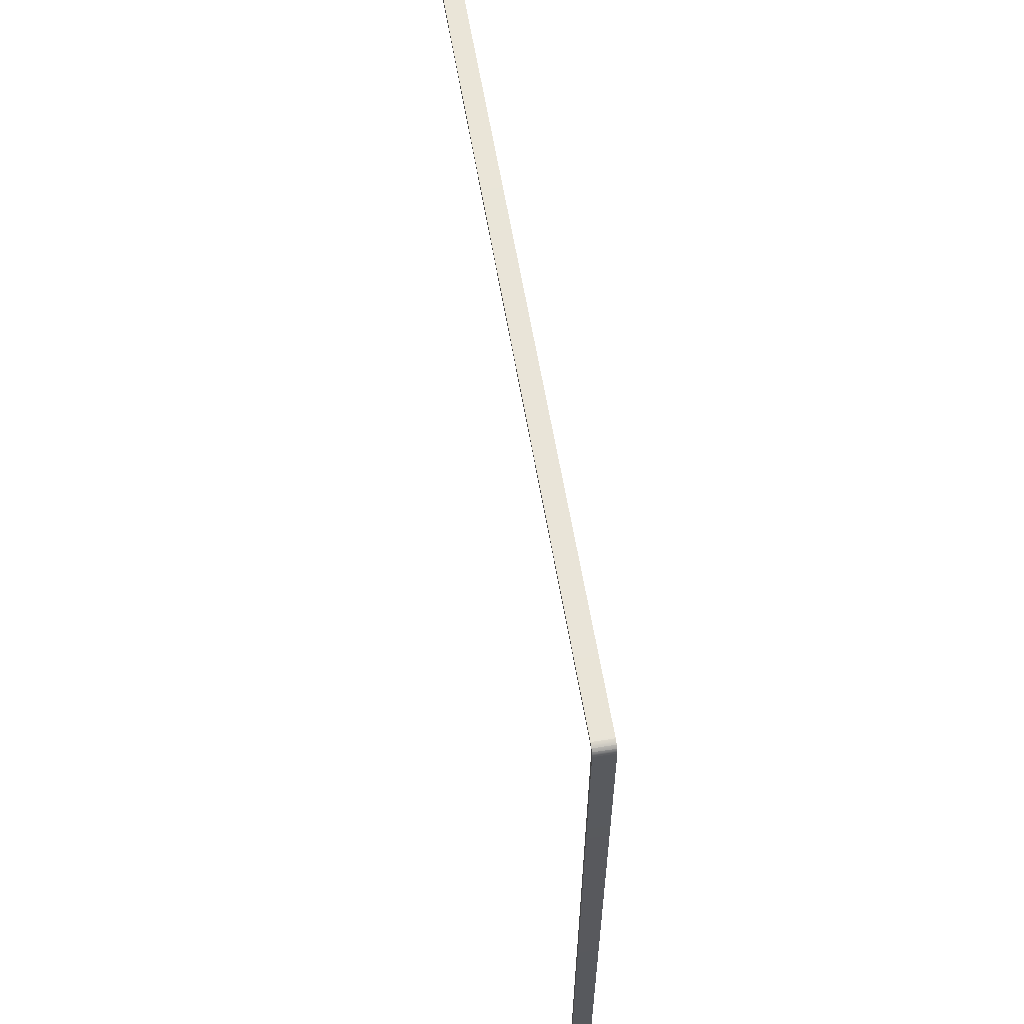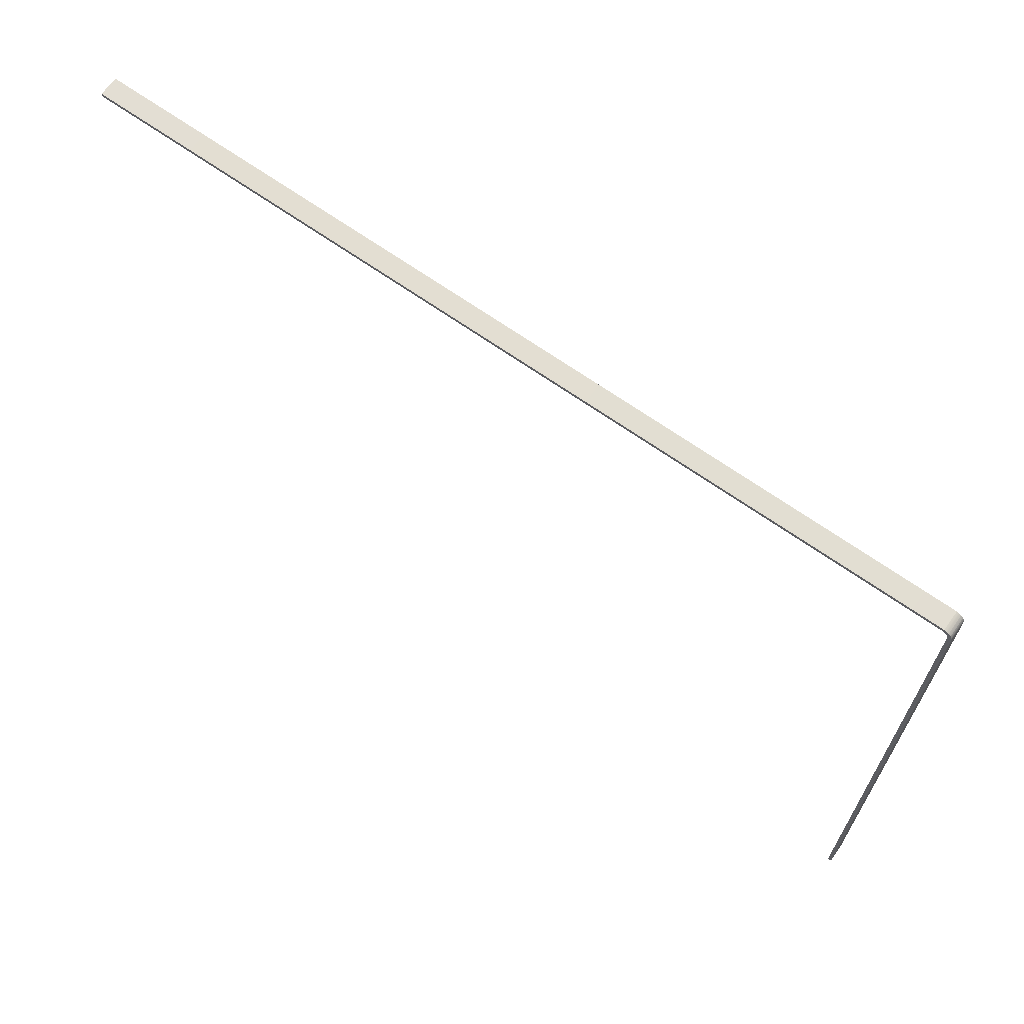
<metadata>
{"format":"obj","ext":"obj","renderer":"f3d","projection":"perspective","resolution":1024,"background":"white","views":[{"elev":58.9,"azim":170.8,"up":"+Z"},{"elev":67.3,"azim":125.4,"up":"+Z"}]}
</metadata>
<code>
o Group_16/mesh37/mesh37-geometry#mesh37-geometry
v -0.6501 -0.7149 0.4166
v -0.6752 -0.7149 0.4216
v -0.6752 -0.7149 0.4166
v -0.6501 -0.7149 0.4216
v -0.6752 0.4036 0.4214
v -0.6752 0.4015 0.4166
v -0.6501 0.4015 0.4216
v -0.6752 0.4015 0.4216
v -0.6752 0.4057 0.421
v -0.6501 0.4015 0.4166
v -0.6752 0.411 0.4177
v -0.6501 0.4036 0.4214
v -0.6501 0.4057 0.421
v -0.6752 0.4076 0.4202
v -0.6752 0.4028 0.4165
v -0.6501 0.411 0.4177
v -0.6752 0.4094 0.4191
v -0.6752 0.4123 0.4161
v -0.6501 0.4076 0.4202
v -0.6501 0.4028 0.4165
v -0.6501 0.4094 0.4191
v -0.6501 0.4123 0.4161
v -0.6752 0.4041 0.4162
v -0.6501 0.4041 0.4162
v -0.6752 0.4053 0.4157
v -0.6752 0.4134 0.4143
v -0.6501 0.4053 0.4157
v -0.6501 0.4134 0.4143
v -0.6752 0.4064 0.415
v -0.6752 0.4142 0.4124
v -0.6501 0.4064 0.415
v -0.6752 0.4074 0.4142
v -0.6501 0.4142 0.4124
v -0.6501 0.4074 0.4142
v -0.6752 0.4147 0.4104
v -0.6752 0.4083 0.4132
v -0.6501 0.4083 0.4132
v -0.6501 0.4147 0.4104
v -0.6752 0.409 0.4121
v -0.6501 0.409 0.4121
v -0.6752 0.4149 0.4083
v -0.6752 0.4095 0.4108
v -0.6501 0.4095 0.4108
v -0.6501 0.4149 0.4083
v -0.6752 0.4098 0.4096
v -0.6501 0.4098 0.4096
v -0.6752 0.4149 -0.5319
v -0.6752 0.4099 0.4083
v -0.6501 0.4099 0.4083
v -0.6501 0.4149 -0.5319
v -0.6501 0.4099 -0.5319
v -0.6752 0.4099 -0.5319
f 1 2 3
f 2 1 4
f 2 5 3
f 6 1 3
f 1 7 4
f 7 2 4
f 5 2 8
f 3 5 9
f 1 6 10
f 3 11 6
f 7 1 12
f 2 7 8
f 8 12 5
f 5 13 9
f 3 9 14
f 15 10 6
f 16 1 10
f 3 17 11
f 18 6 11
f 12 1 13
f 12 8 7
f 13 5 12
f 19 9 13
f 9 19 14
f 3 14 17
f 10 15 20
f 6 18 15
f 21 1 16
f 16 10 22
f 17 16 11
f 16 18 11
f 13 1 19
f 21 14 19
f 14 21 17
f 23 20 15
f 22 10 20
f 15 18 23
f 19 1 21
f 16 17 21
f 18 16 22
f 20 23 24
f 22 20 24
f 23 18 25
f 22 26 18
f 25 24 23
f 22 24 27
f 25 18 26
f 26 22 28
f 24 25 27
f 22 27 28
f 25 26 29
f 28 30 26
f 29 27 25
f 28 27 31
f 29 26 32
f 30 28 33
f 32 26 30
f 27 29 31
f 28 31 34
f 32 31 29
f 28 34 33
f 33 35 30
f 32 30 36
f 31 32 34
f 33 34 37
f 35 33 38
f 39 30 35
f 36 30 39
f 37 32 36
f 32 37 34
f 33 37 40
f 33 40 38
f 38 41 35
f 39 35 42
f 40 36 39
f 36 40 37
f 38 40 43
f 41 38 44
f 45 35 41
f 42 35 45
f 43 39 42
f 39 43 40
f 38 43 46
f 38 46 44
f 44 47 41
f 45 41 48
f 46 42 45
f 42 46 43
f 44 46 49
f 47 44 50
f 48 41 47
f 49 45 48
f 45 49 46
f 44 49 51
f 44 51 50
f 51 47 50
f 48 47 52
f 48 51 49
f 47 51 52
f 51 48 52
f 3 2 1
f 4 1 2
f 3 5 2
f 3 1 6
f 4 7 1
f 4 2 7
f 8 2 5
f 9 5 3
f 10 6 1
f 6 11 3
f 12 1 7
f 8 7 2
f 5 12 8
f 9 13 5
f 14 9 3
f 6 10 15
f 10 1 16
f 11 17 3
f 11 6 18
f 13 1 12
f 7 8 12
f 12 5 13
f 13 9 19
f 14 19 9
f 17 14 3
f 20 15 10
f 15 18 6
f 16 1 21
f 22 10 16
f 11 16 17
f 11 18 16
f 19 1 13
f 19 14 21
f 17 21 14
f 15 20 23
f 20 10 22
f 23 18 15
f 21 1 19
f 21 17 16
f 22 16 18
f 24 23 20
f 24 20 22
f 25 18 23
f 18 26 22
f 23 24 25
f 27 24 22
f 26 18 25
f 28 22 26
f 27 25 24
f 28 27 22
f 29 26 25
f 26 30 28
f 25 27 29
f 31 27 28
f 32 26 29
f 33 28 30
f 30 26 32
f 31 29 27
f 34 31 28
f 29 31 32
f 33 34 28
f 30 35 33
f 36 30 32
f 34 32 31
f 37 34 33
f 38 33 35
f 35 30 39
f 39 30 36
f 36 32 37
f 34 37 32
f 40 37 33
f 38 40 33
f 35 41 38
f 42 35 39
f 39 36 40
f 37 40 36
f 43 40 38
f 44 38 41
f 41 35 45
f 45 35 42
f 42 39 43
f 40 43 39
f 46 43 38
f 44 46 38
f 41 47 44
f 48 41 45
f 45 42 46
f 43 46 42
f 49 46 44
f 50 44 47
f 47 41 48
f 48 45 49
f 46 49 45
f 51 49 44
f 50 51 44
f 50 47 51
f 52 47 48
f 49 51 48
f 52 51 47
f 52 48 51

</code>
